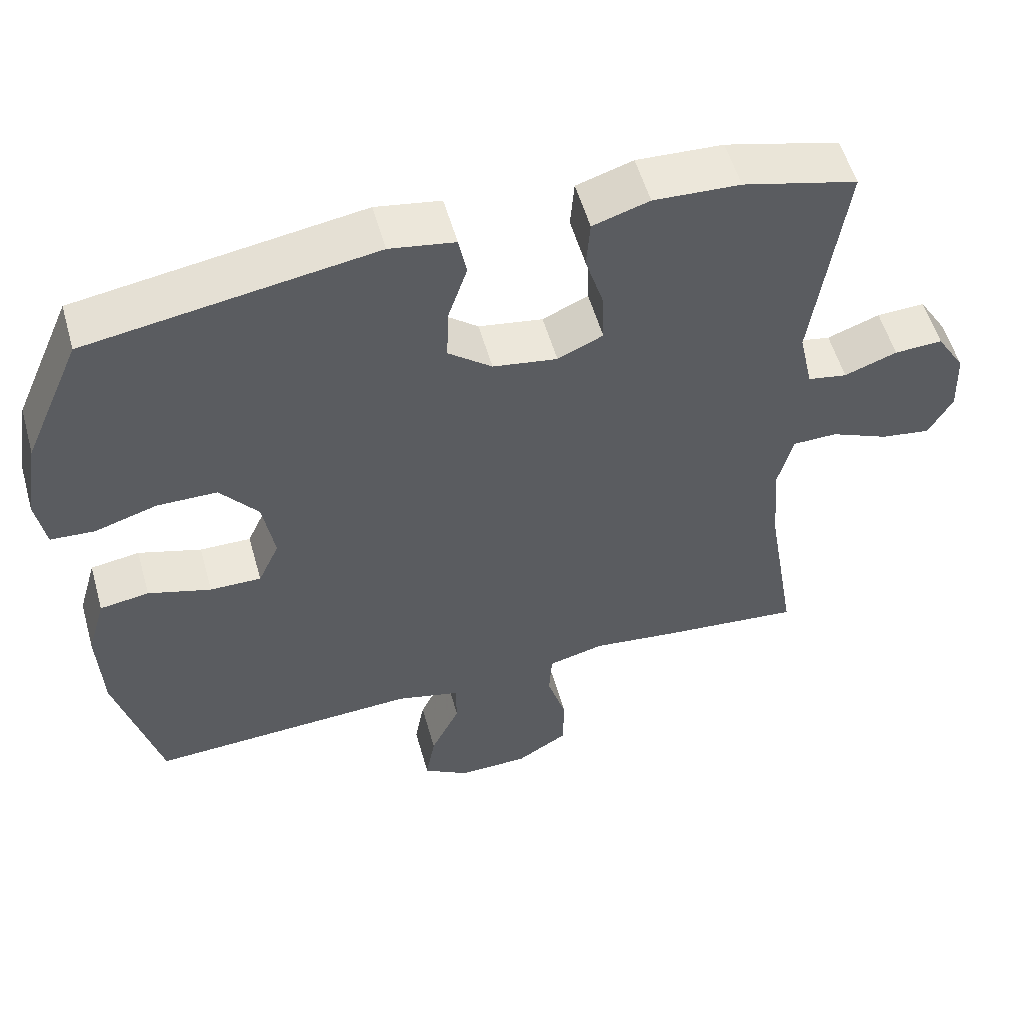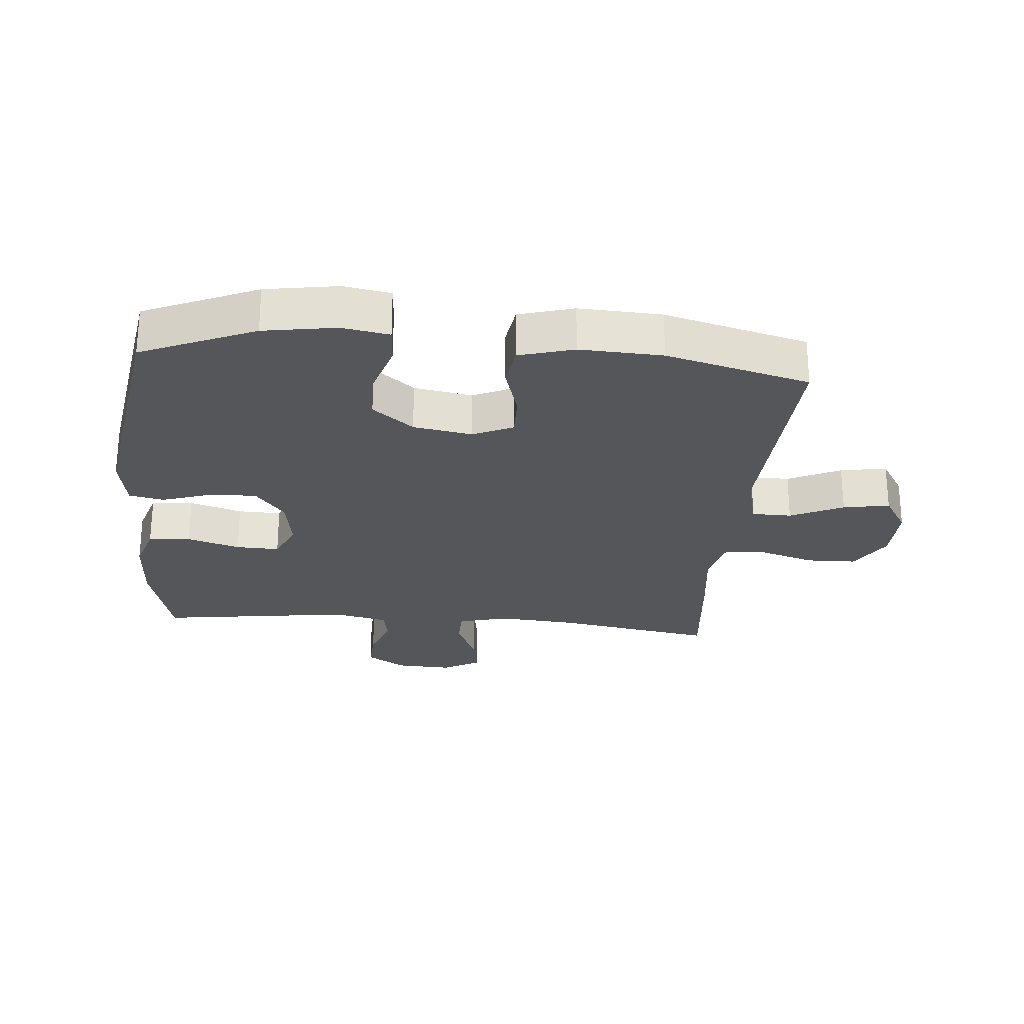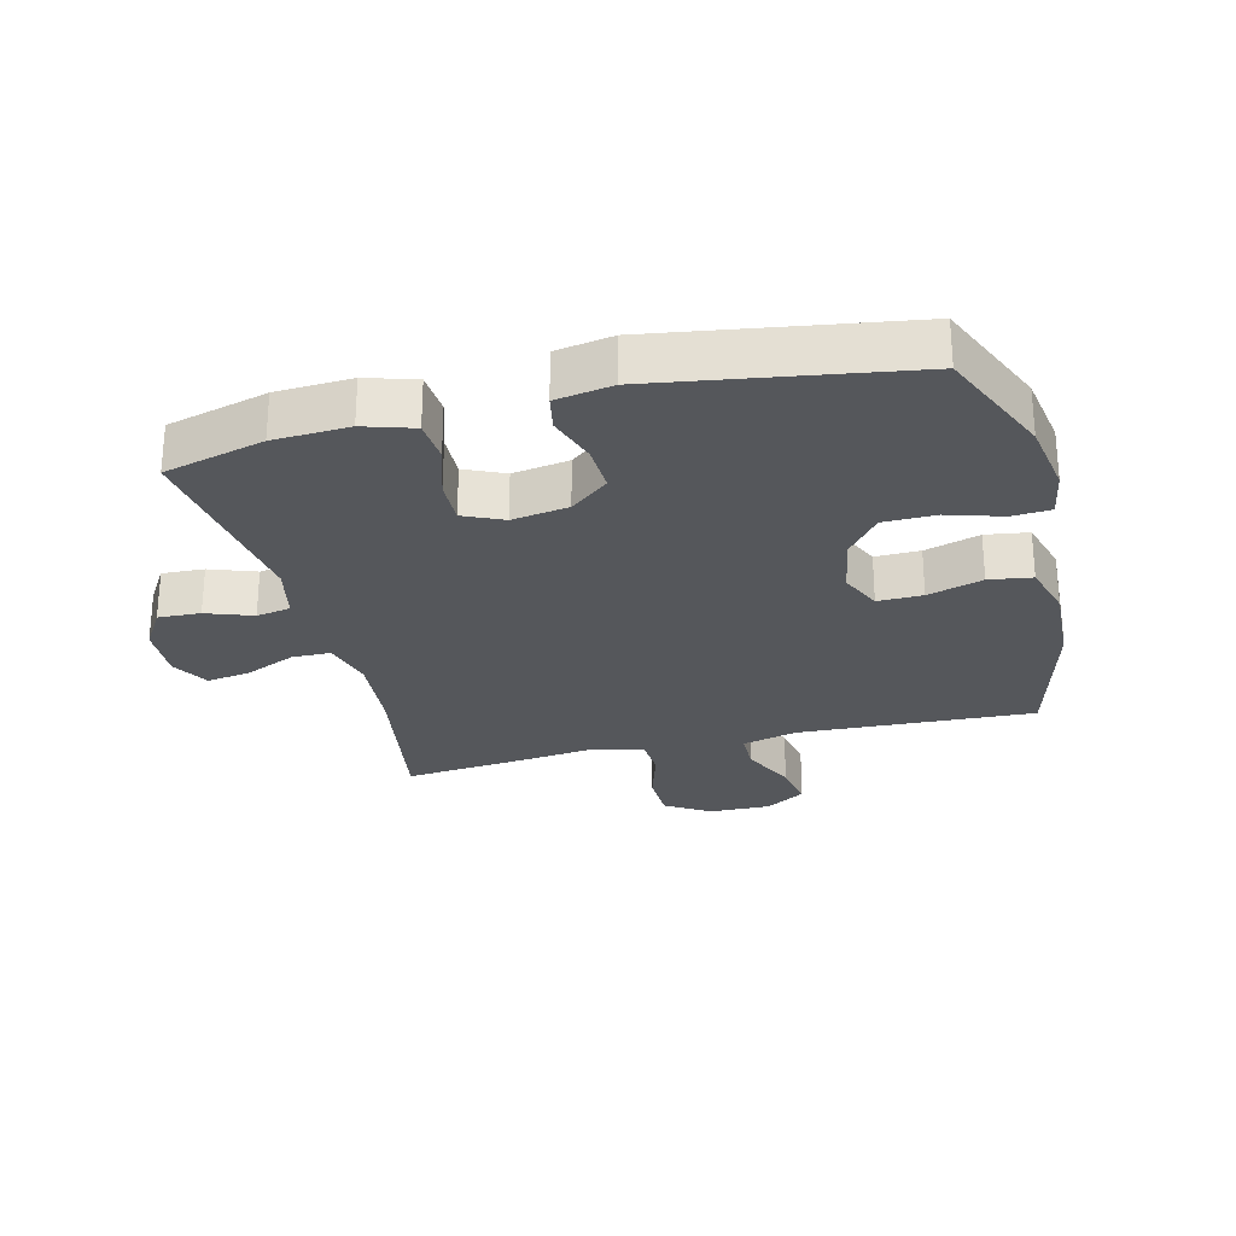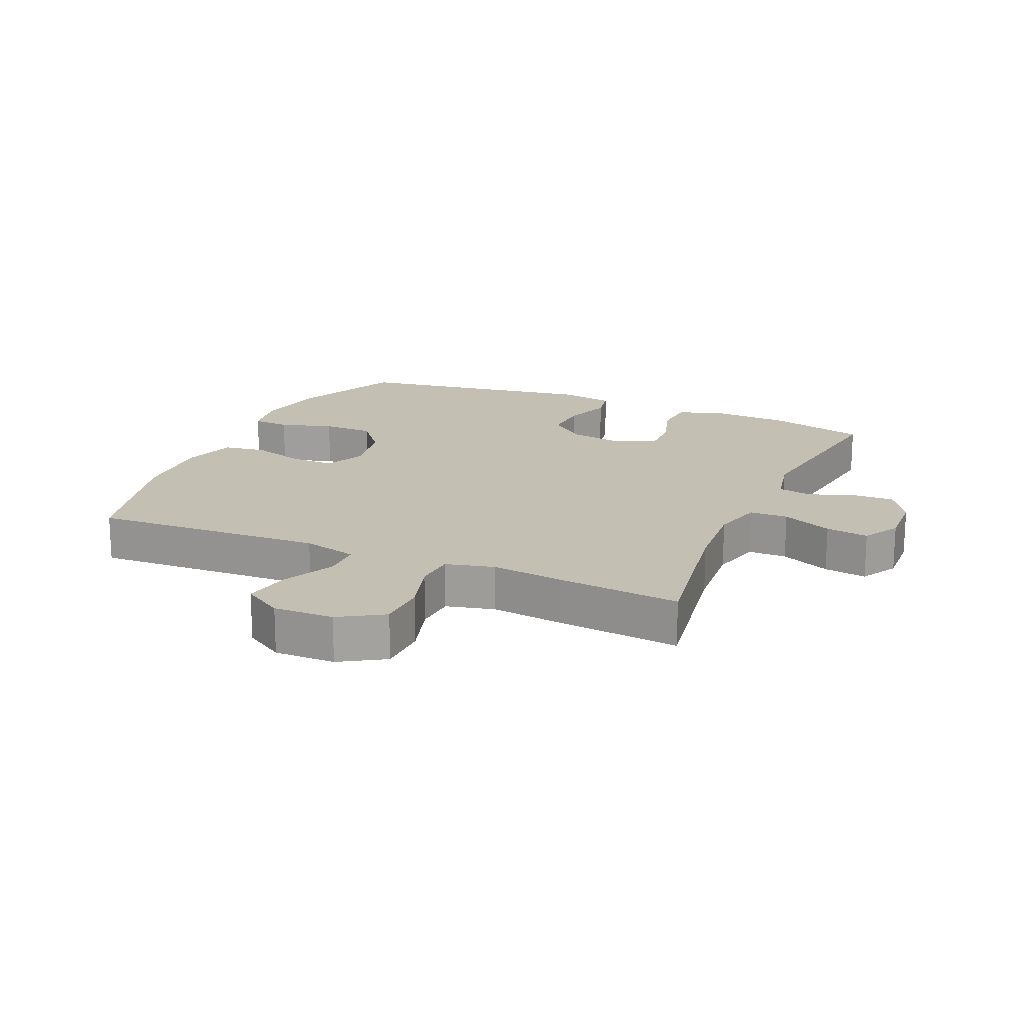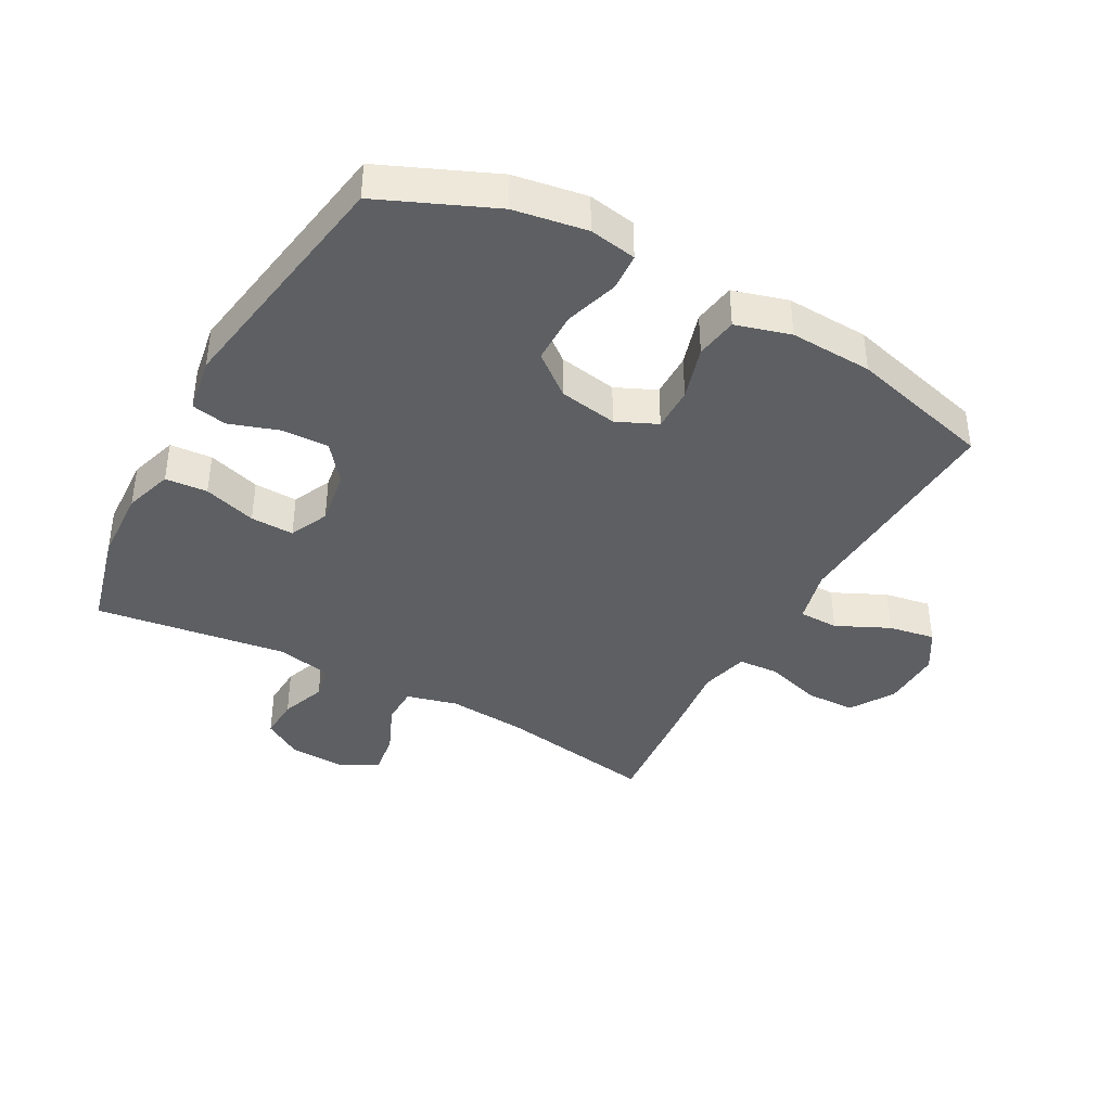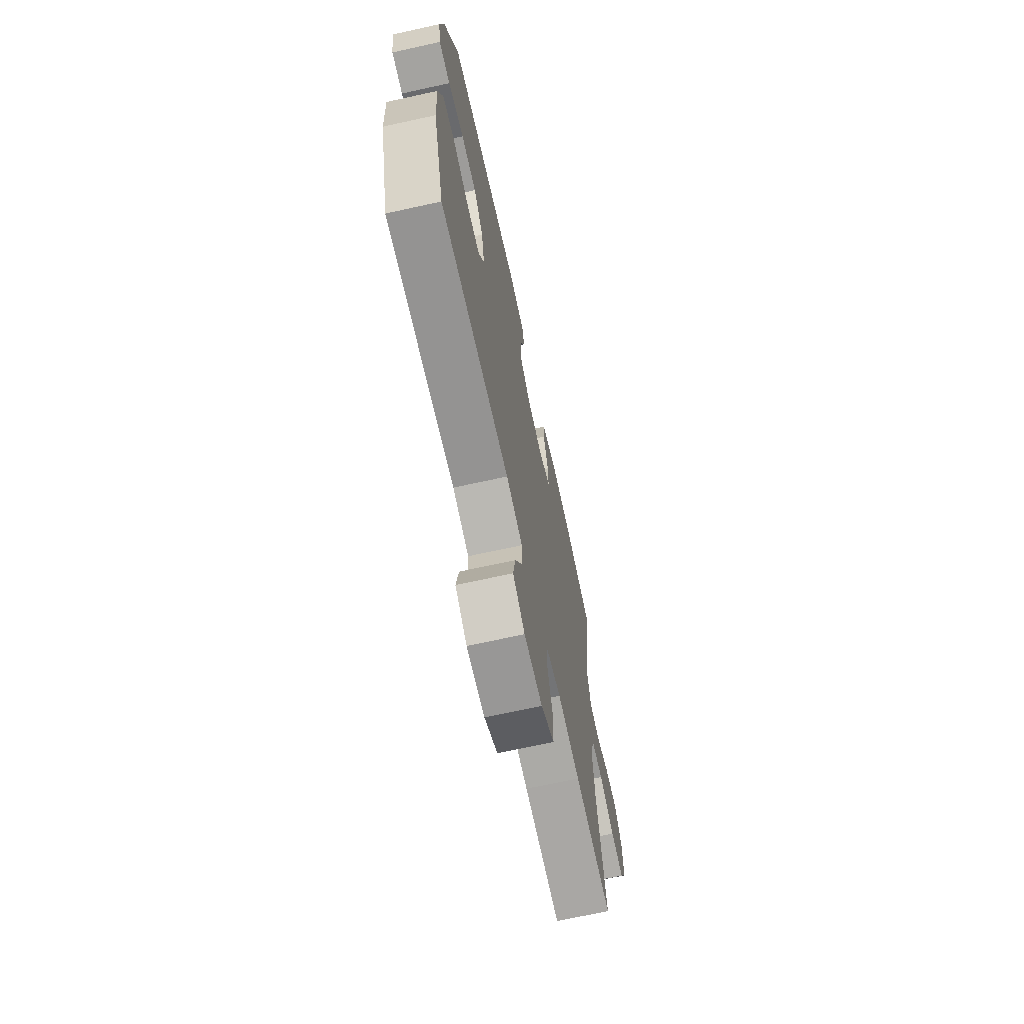
<metadata>
{"format":"obj","ext":"obj","renderer":"f3d","projection":"perspective","resolution":1024,"background":"white","views":[{"elev":54.9,"azim":164.3,"up":"+Z"},{"elev":-25.8,"azim":84.9,"up":"+Y"},{"elev":-26.8,"azim":14.1,"up":"+Y"},{"elev":17.8,"azim":-156.3,"up":"+Y"},{"elev":-39.9,"azim":61.1,"up":"+Y"},{"elev":-69.4,"azim":102.4,"up":"+Z"}]}
</metadata>
<code>
v -0.5 0.07 -0.5
v -0.458 0.07 -0.248
v -0.448 0.07 -0.123
v -0.469 0.07 -0.042
v -0.53 0.07 -0.041
v -0.61 0.07 -0.076
v -0.678 0.07 -0.086
v -0.711 0.07 -0.027
v -0.707 0.07 0.062
v -0.668 0.07 0.125
v -0.602 0.07 0.122
v -0.53 0.07 0.096
v -0.476 0.07 0.106
v -0.457 0.07 0.193
v -0.5 0.07 0.5
v -0.343 0.07 0.541
v -0.225 0.07 0.547
v -0.148 0.07 0.523
v -0.143 0.07 0.456
v -0.169 0.07 0.372
v -0.171 0.07 0.303
v -0.109 0.07 0.275
v -0.021 0.07 0.289
v 0.039 0.07 0.337
v 0.036 0.07 0.412
v 0.01 0.07 0.49
v 0.021 0.07 0.546
v 0.11 0.07 0.561
v 0.5 0.07 0.5
v 0.578 0.07 0.32
v 0.597 0.07 0.205
v 0.584 0.07 0.13
v 0.524 0.07 0.126
v 0.439 0.07 0.152
v 0.357 0.07 0.151
v 0.305 0.07 0.086
v 0.289 0.07 -0.007
v 0.318 0.07 -0.071
v 0.388 0.07 -0.07
v 0.474 0.07 -0.044
v 0.541 0.07 -0.054
v 0.566 0.07 -0.141
v 0.56 0.07 -0.272
v 0.5 0.07 -0.5
v 0.131 0.07 -0.482
v 0.044 0.07 -0.504
v 0.043 0.07 -0.567
v 0.083 0.07 -0.651
v 0.096 0.07 -0.725
v 0.033 0.07 -0.764
v -0.063 0.07 -0.762
v -0.133 0.07 -0.719
v -0.135 0.07 -0.64
v -0.108 0.07 -0.551
v -0.112 0.07 -0.486
v -0.189 0.07 -0.467
v -0.306 0.07 -0.481
v -0.5 0 -0.5
v -0.458 0 -0.248
v -0.448 0 -0.123
v -0.469 0 -0.042
v -0.53 0 -0.041
v -0.61 0 -0.076
v -0.678 0 -0.086
v -0.711 0 -0.027
v -0.707 0 0.062
v -0.668 0 0.125
v -0.602 0 0.122
v -0.53 0 0.096
v -0.476 0 0.106
v -0.457 0 0.193
v -0.5 0 0.5
v -0.343 0 0.541
v -0.225 0 0.547
v -0.148 0 0.523
v -0.143 0 0.456
v -0.169 0 0.372
v -0.171 0 0.303
v -0.109 0 0.275
v -0.021 0 0.289
v 0.039 0 0.337
v 0.036 0 0.412
v 0.01 0 0.49
v 0.021 0 0.546
v 0.11 0 0.561
v 0.5 0 0.5
v 0.578 0 0.32
v 0.597 0 0.205
v 0.584 0 0.13
v 0.524 0 0.126
v 0.439 0 0.152
v 0.357 0 0.151
v 0.305 0 0.086
v 0.289 0 -0.007
v 0.318 0 -0.071
v 0.388 0 -0.07
v 0.474 0 -0.044
v 0.541 0 -0.054
v 0.566 0 -0.141
v 0.56 0 -0.272
v 0.5 0 -0.5
v 0.131 0 -0.482
v 0.044 0 -0.504
v 0.043 0 -0.567
v 0.083 0 -0.651
v 0.096 0 -0.725
v 0.033 0 -0.764
v -0.063 0 -0.762
v -0.133 0 -0.719
v -0.135 0 -0.64
v -0.108 0 -0.551
v -0.112 0 -0.486
v -0.189 0 -0.467
v -0.306 0 -0.481
f 56 57 1 2
f 55 56 2 3
f 52 53 54
f 51 52 54
f 50 51 54
f 49 50 54
f 48 49 54
f 47 48 54
f 46 47 54 55
f 55 3 4
f 46 55 4
f 45 46 4
f 43 44 45
f 42 43 45
f 41 42 45
f 40 41 45
f 39 40 45
f 38 39 45
f 37 38 45 4
f 32 33 34
f 31 32 34
f 30 31 34
f 29 30 34
f 28 29 34
f 27 28 34
f 26 27 34
f 25 26 34
f 24 25 34 35
f 23 24 35 36
f 18 19 20
f 17 18 20
f 16 17 20
f 15 16 20
f 14 15 20
f 13 14 20 21
f 10 11 12
f 9 10 12
f 8 9 12
f 7 8 12
f 6 7 12
f 5 6 12
f 5 12 13
f 4 5 13
f 37 4 13
f 36 37 13
f 23 36 13
f 22 23 13
f 13 21 22
f 59 58 114 113
f 60 59 113 112
f 111 110 109
f 111 109 108
f 111 108 107
f 111 107 106
f 111 106 105
f 111 105 104
f 112 111 104 103
f 61 60 112
f 61 112 103
f 61 103 102
f 102 101 100
f 102 100 99
f 102 99 98
f 102 98 97
f 102 97 96
f 102 96 95
f 61 102 95 94
f 91 90 89
f 91 89 88
f 91 88 87
f 91 87 86
f 91 86 85
f 91 85 84
f 91 84 83
f 91 83 82
f 92 91 82 81
f 93 92 81 80
f 77 76 75
f 77 75 74
f 77 74 73
f 77 73 72
f 77 72 71
f 78 77 71 70
f 69 68 67
f 69 67 66
f 69 66 65
f 69 65 64
f 69 64 63
f 69 63 62
f 70 69 62
f 70 62 61
f 70 61 94
f 70 94 93
f 70 93 80
f 70 80 79
f 79 78 70
f 1 58 59 2
f 2 59 60 3
f 3 60 61 4
f 4 61 62 5
f 5 62 63 6
f 6 63 64 7
f 7 64 65 8
f 8 65 66 9
f 9 66 67 10
f 10 67 68 11
f 11 68 69 12
f 12 69 70 13
f 13 70 71 14
f 14 71 72 15
f 15 72 73 16
f 16 73 74 17
f 17 74 75 18
f 18 75 76 19
f 19 76 77 20
f 20 77 78 21
f 21 78 79 22
f 22 79 80 23
f 23 80 81 24
f 24 81 82 25
f 25 82 83 26
f 26 83 84 27
f 27 84 85 28
f 28 85 86 29
f 29 86 87 30
f 30 87 88 31
f 31 88 89 32
f 32 89 90 33
f 33 90 91 34
f 34 91 92 35
f 35 92 93 36
f 36 93 94 37
f 37 94 95 38
f 38 95 96 39
f 39 96 97 40
f 40 97 98 41
f 41 98 99 42
f 42 99 100 43
f 43 100 101 44
f 44 101 102 45
f 45 102 103 46
f 46 103 104 47
f 47 104 105 48
f 48 105 106 49
f 49 106 107 50
f 50 107 108 51
f 51 108 109 52
f 52 109 110 53
f 53 110 111 54
f 54 111 112 55
f 55 112 113 56
f 56 113 114 57
f 57 114 58 1

</code>
